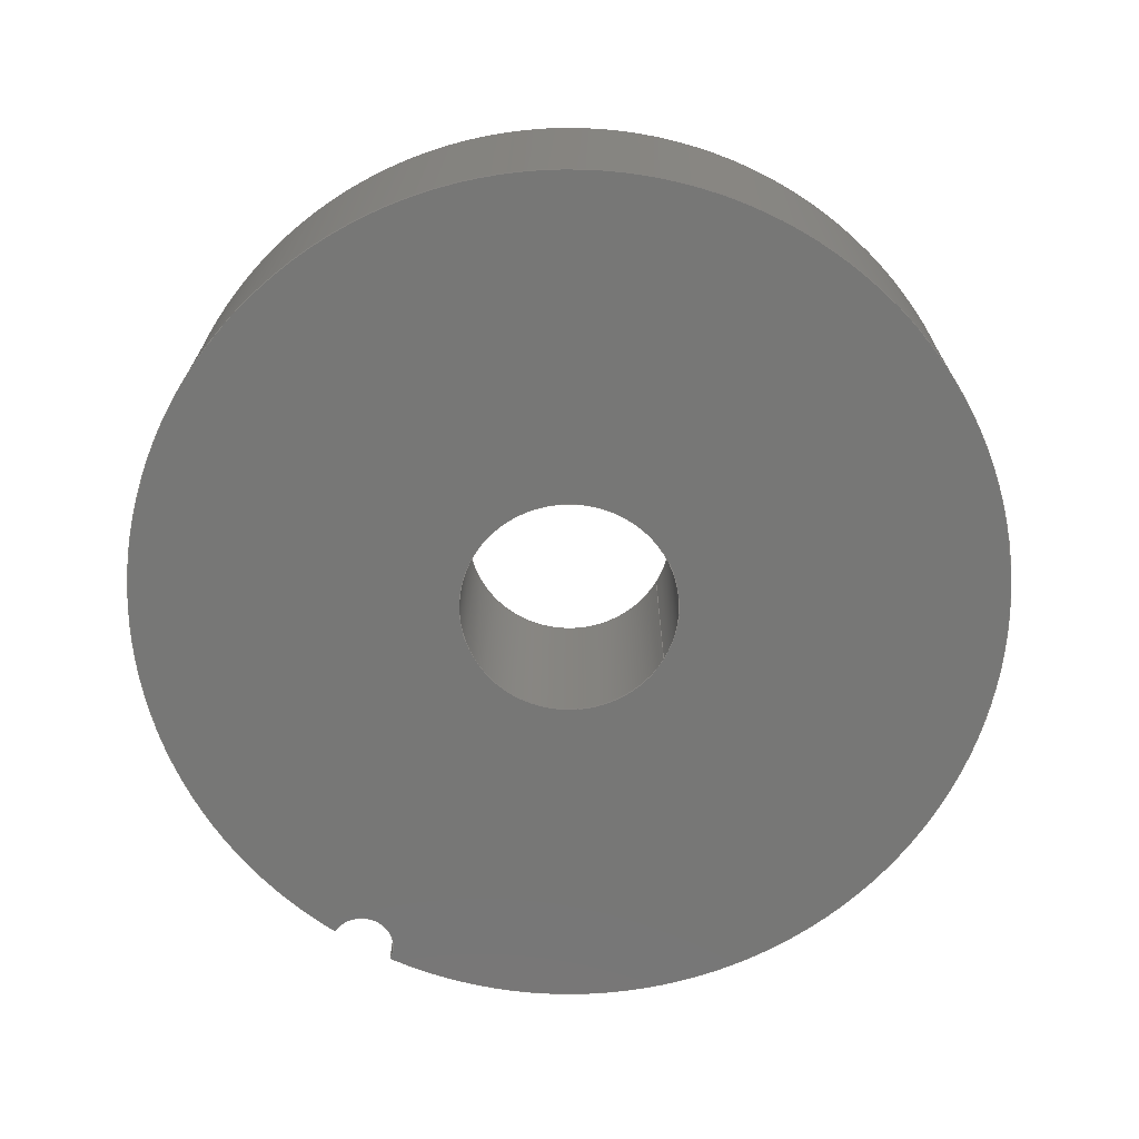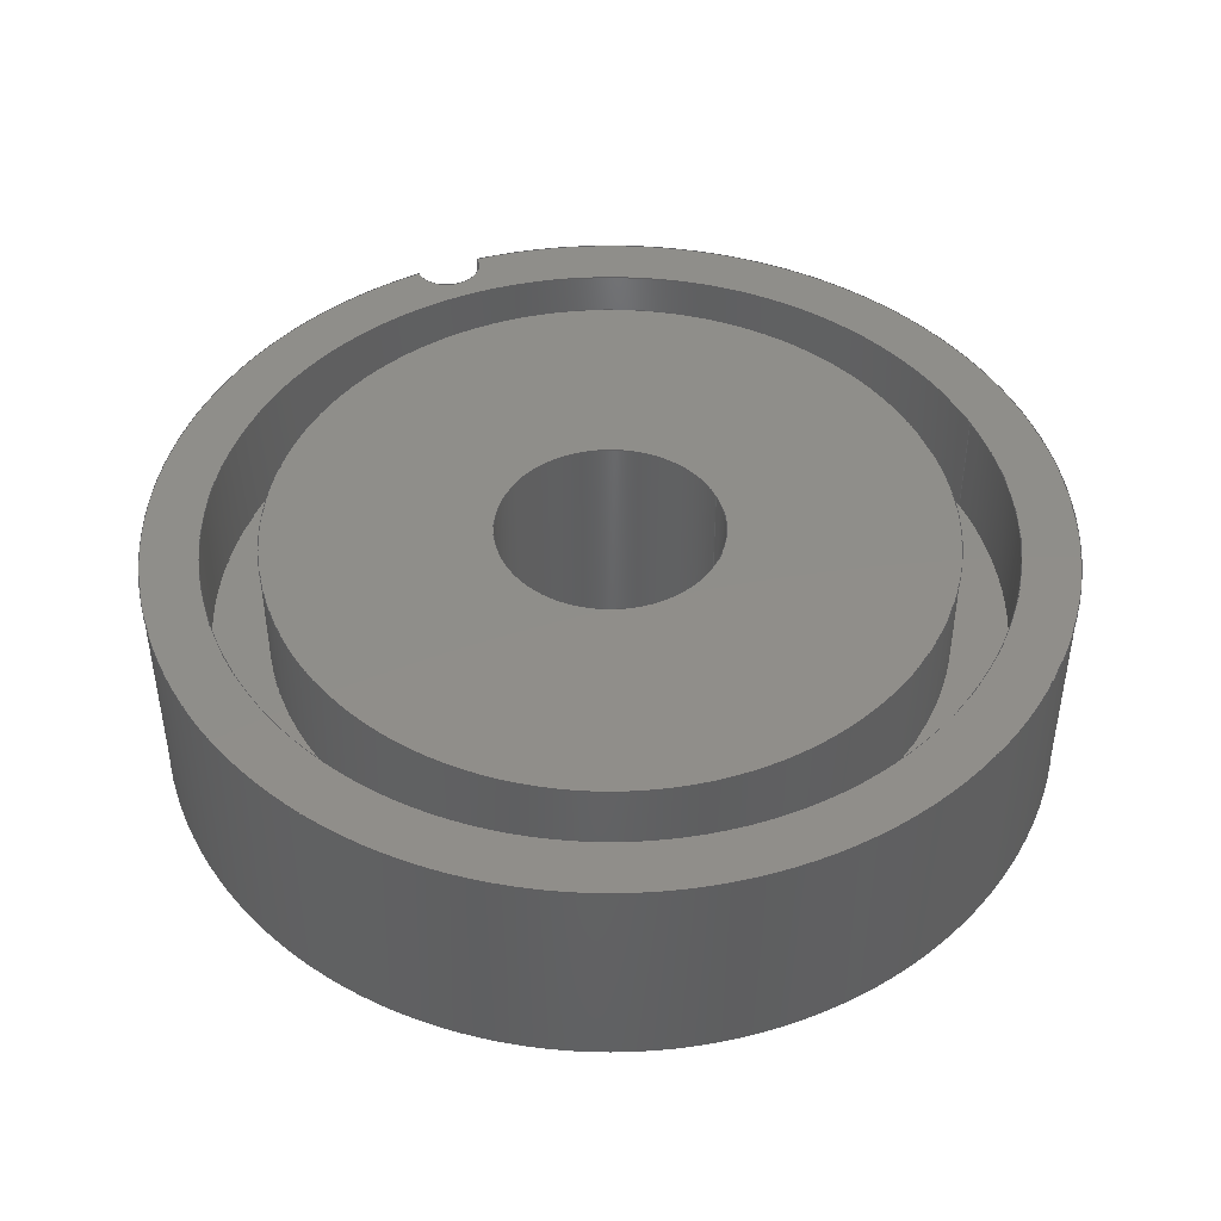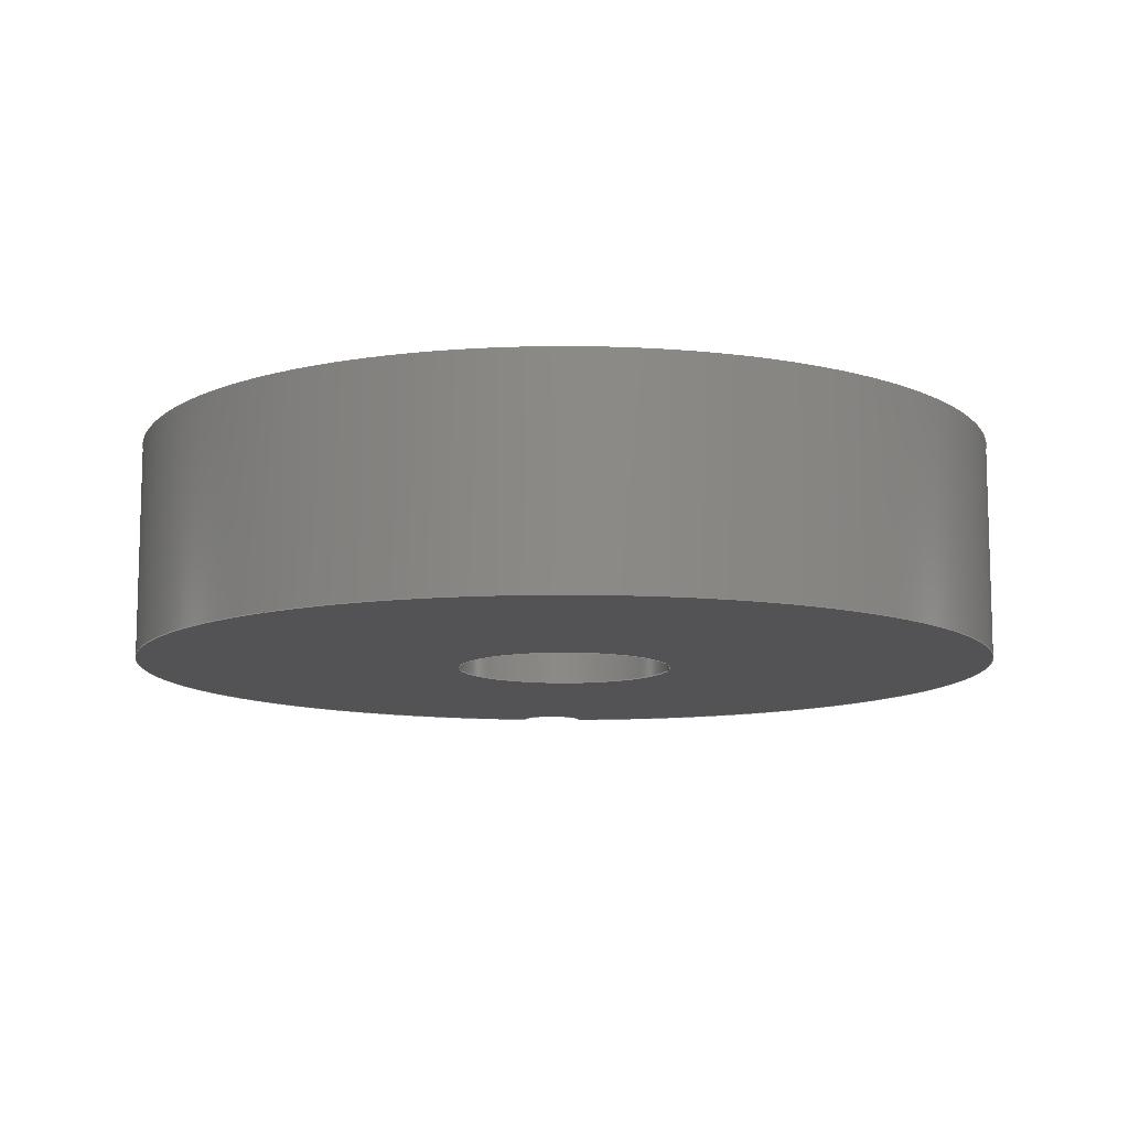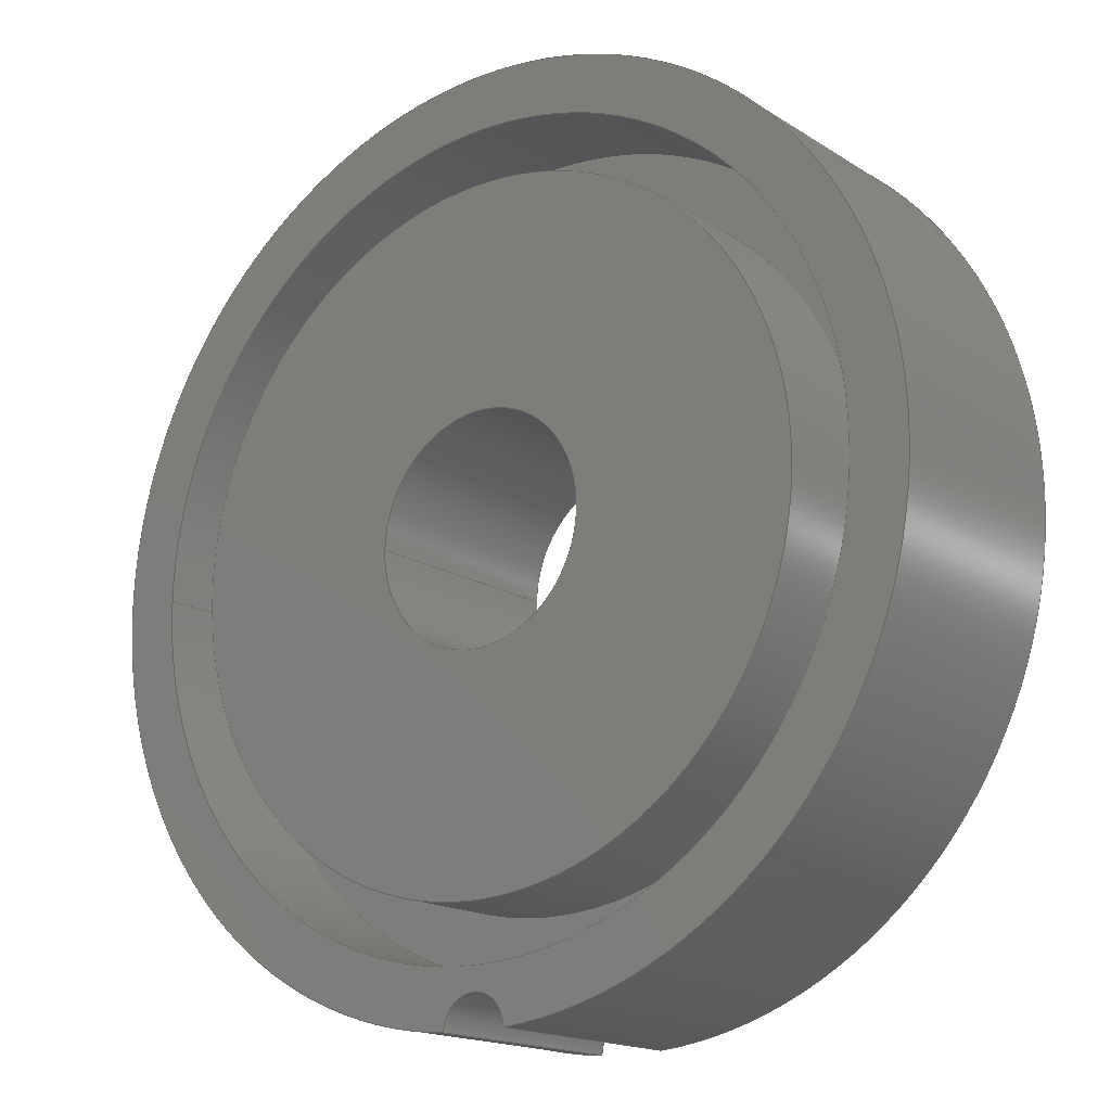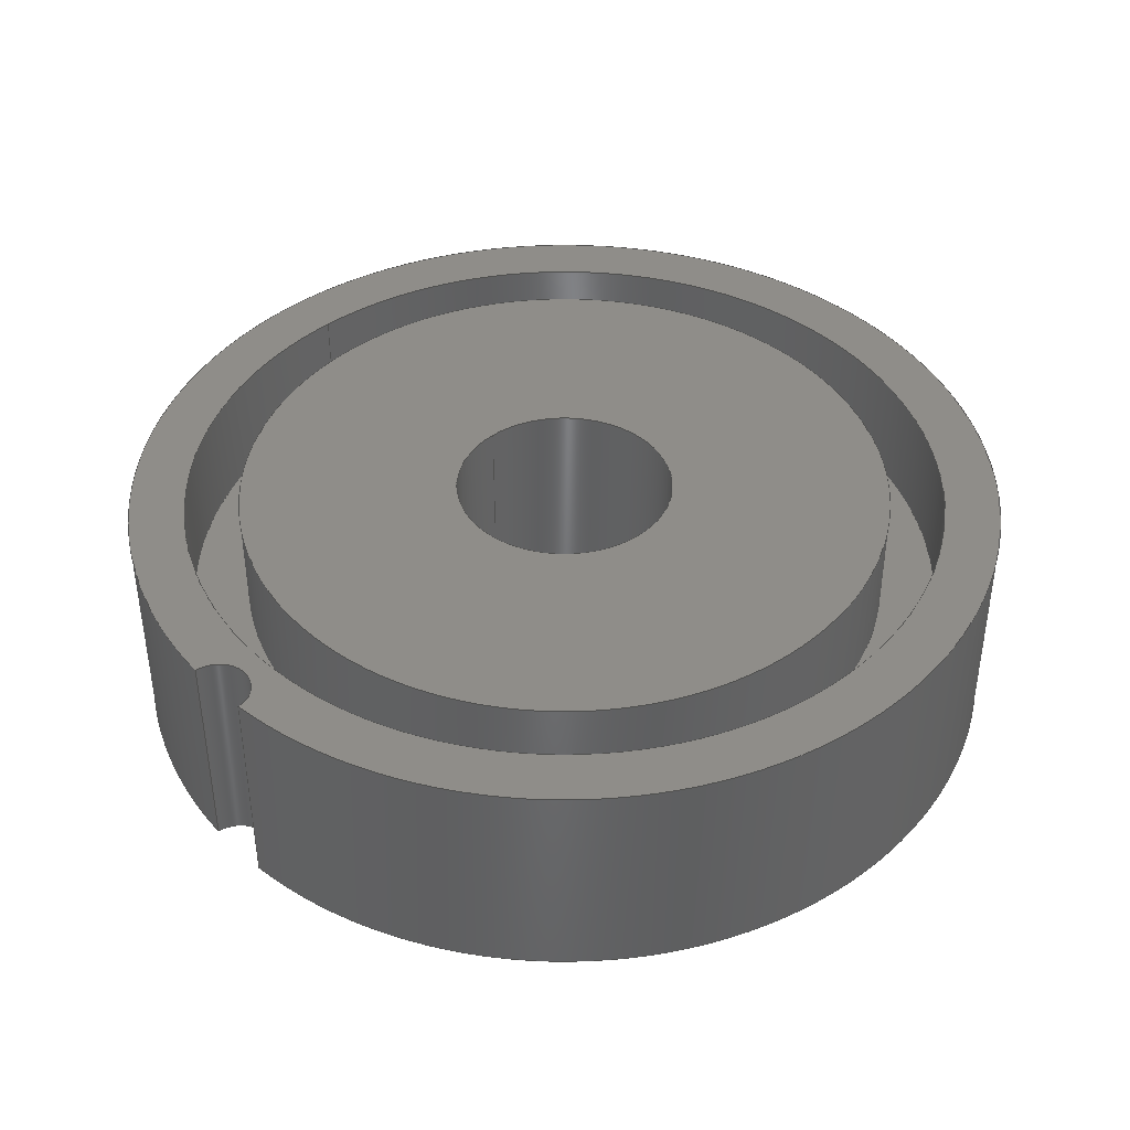
<metadata>
{"format":"step","ext":"step","renderer":"f3d","projection":"perspective","resolution":1024,"background":"white","views":[{"elev":-69.6,"azim":-29.8,"up":"+Y"},{"elev":44.8,"azim":-23.0,"up":"+Y"},{"elev":-10.8,"azim":-2.1,"up":"+Y"},{"elev":-16.8,"azim":-141.7,"up":"+Z"},{"elev":41.0,"azim":-133.1,"up":"+Y"}]}
</metadata>
<code>
ISO-10303-21;
DATA;
#1=MECHANICAL_DESIGN_GEOMETRIC_PRESENTATION_REPRESENTATION('',(#4),#241);
#2=SHAPE_REPRESENTATION_RELATIONSHIP('SRR','None',#248,#3);
#3=ADVANCED_BREP_SHAPE_REPRESENTATION('',(#5),#240);
#4=STYLED_ITEM('',(#257),#5);
#5=MANIFOLD_SOLID_BREP('Body1',#125);
#6=FACE_BOUND('',#25,.T.);
#7=FACE_BOUND('',#29,.T.);
#8=FACE_BOUND('',#31,.T.);
#9=FACE_BOUND('',#35,.T.);
#10=PLANE('',#142);
#11=PLANE('',#151);
#12=PLANE('',#152);
#13=PLANE('',#157);
#14=FACE_OUTER_BOUND('',#23,.T.);
#15=FACE_OUTER_BOUND('',#24,.T.);
#16=FACE_OUTER_BOUND('',#26,.T.);
#17=FACE_OUTER_BOUND('',#27,.T.);
#18=FACE_OUTER_BOUND('',#28,.T.);
#19=FACE_OUTER_BOUND('',#30,.T.);
#20=FACE_OUTER_BOUND('',#32,.T.);
#21=FACE_OUTER_BOUND('',#33,.T.);
#22=FACE_OUTER_BOUND('',#34,.T.);
#23=EDGE_LOOP('',(#81,#82,#83,#84));
#24=EDGE_LOOP('',(#85,#86));
#25=EDGE_LOOP('',(#87));
#26=EDGE_LOOP('',(#88,#89,#90,#91));
#27=EDGE_LOOP('',(#92,#93,#94,#95));
#28=EDGE_LOOP('',(#96));
#29=EDGE_LOOP('',(#97));
#30=EDGE_LOOP('',(#98,#99));
#31=EDGE_LOOP('',(#100));
#32=EDGE_LOOP('',(#101,#102,#103,#104));
#33=EDGE_LOOP('',(#105,#106,#107,#108));
#34=EDGE_LOOP('',(#109));
#35=EDGE_LOOP('',(#110));
#36=CIRCLE('',#140,1.5);
#37=CIRCLE('',#141,1.5);
#38=CIRCLE('',#143,20);
#39=CIRCLE('',#144,5);
#40=CIRCLE('',#146,15);
#41=CIRCLE('',#147,15);
#42=CIRCLE('',#149,17.5);
#43=CIRCLE('',#150,17.5);
#44=CIRCLE('',#153,20);
#45=CIRCLE('',#155,5);
#46=LINE('',#207,#51);
#47=LINE('',#211,#52);
#48=LINE('',#221,#53);
#49=LINE('',#227,#54);
#50=LINE('',#235,#55);
#51=VECTOR('',#162,1);
#52=VECTOR('',#165,1);
#53=VECTOR('',#178,15);
#54=VECTOR('',#185,17.5);
#55=VECTOR('',#198,5);
#56=VERTEX_POINT('',#205);
#57=VERTEX_POINT('',#206);
#58=VERTEX_POINT('',#208);
#59=VERTEX_POINT('',#210);
#60=VERTEX_POINT('',#215);
#61=VERTEX_POINT('',#218);
#62=VERTEX_POINT('',#220);
#63=VERTEX_POINT('',#224);
#64=VERTEX_POINT('',#226);
#65=VERTEX_POINT('',#233);
#66=EDGE_CURVE('',#56,#57,#46,.T.);
#67=EDGE_CURVE('',#58,#56,#36,.T.);
#68=EDGE_CURVE('',#59,#58,#47,.T.);
#69=EDGE_CURVE('',#57,#59,#37,.T.);
#70=EDGE_CURVE('',#57,#59,#38,.T.);
#71=EDGE_CURVE('',#60,#60,#39,.T.);
#72=EDGE_CURVE('',#61,#61,#40,.T.);
#73=EDGE_CURVE('',#61,#62,#48,.T.);
#74=EDGE_CURVE('',#62,#62,#41,.T.);
#75=EDGE_CURVE('',#63,#63,#42,.T.);
#76=EDGE_CURVE('',#63,#64,#49,.T.);
#77=EDGE_CURVE('',#64,#64,#43,.T.);
#78=EDGE_CURVE('',#56,#58,#44,.T.);
#79=EDGE_CURVE('',#65,#65,#45,.T.);
#80=EDGE_CURVE('',#65,#60,#50,.T.);
#81=ORIENTED_EDGE('',*,*,#66,.F.);
#82=ORIENTED_EDGE('',*,*,#67,.F.);
#83=ORIENTED_EDGE('',*,*,#68,.F.);
#84=ORIENTED_EDGE('',*,*,#69,.F.);
#85=ORIENTED_EDGE('',*,*,#69,.T.);
#86=ORIENTED_EDGE('',*,*,#70,.F.);
#87=ORIENTED_EDGE('',*,*,#71,.T.);
#88=ORIENTED_EDGE('',*,*,#72,.F.);
#89=ORIENTED_EDGE('',*,*,#73,.T.);
#90=ORIENTED_EDGE('',*,*,#74,.T.);
#91=ORIENTED_EDGE('',*,*,#73,.F.);
#92=ORIENTED_EDGE('',*,*,#75,.F.);
#93=ORIENTED_EDGE('',*,*,#76,.T.);
#94=ORIENTED_EDGE('',*,*,#77,.T.);
#95=ORIENTED_EDGE('',*,*,#76,.F.);
#96=ORIENTED_EDGE('',*,*,#77,.F.);
#97=ORIENTED_EDGE('',*,*,#74,.F.);
#98=ORIENTED_EDGE('',*,*,#67,.T.);
#99=ORIENTED_EDGE('',*,*,#78,.T.);
#100=ORIENTED_EDGE('',*,*,#75,.T.);
#101=ORIENTED_EDGE('',*,*,#79,.F.);
#102=ORIENTED_EDGE('',*,*,#80,.T.);
#103=ORIENTED_EDGE('',*,*,#71,.F.);
#104=ORIENTED_EDGE('',*,*,#80,.F.);
#105=ORIENTED_EDGE('',*,*,#66,.T.);
#106=ORIENTED_EDGE('',*,*,#70,.T.);
#107=ORIENTED_EDGE('',*,*,#68,.T.);
#108=ORIENTED_EDGE('',*,*,#78,.F.);
#109=ORIENTED_EDGE('',*,*,#72,.T.);
#110=ORIENTED_EDGE('',*,*,#79,.T.);
#111=CYLINDRICAL_SURFACE('',#139,1.5);
#112=CYLINDRICAL_SURFACE('',#145,15);
#113=CYLINDRICAL_SURFACE('',#148,17.5);
#114=CYLINDRICAL_SURFACE('',#154,5);
#115=CYLINDRICAL_SURFACE('',#156,20);
#116=ADVANCED_FACE('',(#14),#111,.F.);
#117=ADVANCED_FACE('',(#15,#6),#10,.F.);
#118=ADVANCED_FACE('',(#16),#112,.T.);
#119=ADVANCED_FACE('',(#17),#113,.F.);
#120=ADVANCED_FACE('',(#18,#7),#11,.T.);
#121=ADVANCED_FACE('',(#19,#8),#12,.T.);
#122=ADVANCED_FACE('',(#20),#114,.F.);
#123=ADVANCED_FACE('',(#21),#115,.T.);
#124=ADVANCED_FACE('',(#22,#9),#13,.T.);
#125=CLOSED_SHELL('',(#116,#117,#118,#119,#120,#121,#122,#123,#124));
#126=DERIVED_UNIT_ELEMENT(#128,1);
#127=DERIVED_UNIT_ELEMENT(#243,3);
#128=(
MASS_UNIT()
NAMED_UNIT(*)
SI_UNIT(.KILO.,.GRAM.)
);
#129=DERIVED_UNIT((#126,#127));
#130=MEASURE_REPRESENTATION_ITEM('density measure',
POSITIVE_RATIO_MEASURE(7850),#129);
#131=PROPERTY_DEFINITION_REPRESENTATION(#136,#133);
#132=PROPERTY_DEFINITION_REPRESENTATION(#137,#134);
#133=REPRESENTATION('material name',(#135),#240);
#134=REPRESENTATION('density',(#130),#240);
#135=DESCRIPTIVE_REPRESENTATION_ITEM('Steel','Steel');
#136=PROPERTY_DEFINITION('material property','material name',#250);
#137=PROPERTY_DEFINITION('material property','density of part',#250);
#138=AXIS2_PLACEMENT_3D('placement',#203,#158,#159);
#139=AXIS2_PLACEMENT_3D('',#204,#160,#161);
#140=AXIS2_PLACEMENT_3D('',#209,#163,#164);
#141=AXIS2_PLACEMENT_3D('',#212,#166,#167);
#142=AXIS2_PLACEMENT_3D('',#213,#168,#169);
#143=AXIS2_PLACEMENT_3D('',#214,#170,#171);
#144=AXIS2_PLACEMENT_3D('',#216,#172,#173);
#145=AXIS2_PLACEMENT_3D('',#217,#174,#175);
#146=AXIS2_PLACEMENT_3D('',#219,#176,#177);
#147=AXIS2_PLACEMENT_3D('',#222,#179,#180);
#148=AXIS2_PLACEMENT_3D('',#223,#181,#182);
#149=AXIS2_PLACEMENT_3D('',#225,#183,#184);
#150=AXIS2_PLACEMENT_3D('',#228,#186,#187);
#151=AXIS2_PLACEMENT_3D('',#229,#188,#189);
#152=AXIS2_PLACEMENT_3D('',#230,#190,#191);
#153=AXIS2_PLACEMENT_3D('',#231,#192,#193);
#154=AXIS2_PLACEMENT_3D('',#232,#194,#195);
#155=AXIS2_PLACEMENT_3D('',#234,#196,#197);
#156=AXIS2_PLACEMENT_3D('',#236,#199,#200);
#157=AXIS2_PLACEMENT_3D('',#237,#201,#202);
#158=DIRECTION('axis',(0,0,1));
#159=DIRECTION('refdir',(1,0,0));
#160=DIRECTION('center_axis',(0,-1,0));
#161=DIRECTION('ref_axis',(-1,0,0));
#162=DIRECTION('',(0,-1,0));
#163=DIRECTION('center_axis',(0,-1,0));
#164=DIRECTION('ref_axis',(-1,0,0));
#165=DIRECTION('',(0,1,0));
#166=DIRECTION('center_axis',(0,1,0));
#167=DIRECTION('ref_axis',(-1,0,0));
#168=DIRECTION('center_axis',(0,1,0));
#169=DIRECTION('ref_axis',(1,0,0));
#170=DIRECTION('center_axis',(0,1,0));
#171=DIRECTION('ref_axis',(1,0,0));
#172=DIRECTION('center_axis',(0,1,0));
#173=DIRECTION('ref_axis',(-1,0,0));
#174=DIRECTION('center_axis',(0,-1,0));
#175=DIRECTION('ref_axis',(-1,0,0));
#176=DIRECTION('center_axis',(0,1,0));
#177=DIRECTION('ref_axis',(-1,0,0));
#178=DIRECTION('',(0,-1,0));
#179=DIRECTION('center_axis',(0,1,0));
#180=DIRECTION('ref_axis',(-1,0,0));
#181=DIRECTION('center_axis',(0,-1,0));
#182=DIRECTION('ref_axis',(-1,0,0));
#183=DIRECTION('center_axis',(0,-1,0));
#184=DIRECTION('ref_axis',(-1,0,0));
#185=DIRECTION('',(0,-1,0));
#186=DIRECTION('center_axis',(0,-1,0));
#187=DIRECTION('ref_axis',(-1,0,0));
#188=DIRECTION('center_axis',(0,1,0));
#189=DIRECTION('ref_axis',(-1,0,0));
#190=DIRECTION('center_axis',(0,1,0));
#191=DIRECTION('ref_axis',(1,0,0));
#192=DIRECTION('center_axis',(0,1,0));
#193=DIRECTION('ref_axis',(1,0,0));
#194=DIRECTION('center_axis',(0,-1,0));
#195=DIRECTION('ref_axis',(-1,0,0));
#196=DIRECTION('center_axis',(0,-1,0));
#197=DIRECTION('ref_axis',(-1,0,0));
#198=DIRECTION('',(0,-1,0));
#199=DIRECTION('center_axis',(0,1,0));
#200=DIRECTION('ref_axis',(-0.0009503,0,1));
#201=DIRECTION('center_axis',(0,1,0));
#202=DIRECTION('ref_axis',(1,0,0));
#203=CARTESIAN_POINT('',(0,0,0));
#204=CARTESIAN_POINT('Origin',(0.01901,10,-20));
#205=CARTESIAN_POINT('',(-1.48,10,-19.95));
#206=CARTESIAN_POINT('',(-1.48,0,-19.95));
#207=CARTESIAN_POINT('',(-1.48,10,-19.95));
#208=CARTESIAN_POINT('',(1.518,10,-19.94));
#209=CARTESIAN_POINT('Origin',(0.01901,10,-20));
#210=CARTESIAN_POINT('',(1.518,0,-19.94));
#211=CARTESIAN_POINT('',(1.518,10,-19.94));
#212=CARTESIAN_POINT('Origin',(0.01901,0,-20));
#213=CARTESIAN_POINT('Origin',(0,0,0));
#214=CARTESIAN_POINT('Origin',(0,0,0));
#215=CARTESIAN_POINT('',(5,0,-6.123e-16));
#216=CARTESIAN_POINT('Origin',(0,0,0));
#217=CARTESIAN_POINT('Origin',(0,10,0));
#218=CARTESIAN_POINT('',(15,10,-1.837e-15));
#219=CARTESIAN_POINT('Origin',(0,10,0));
#220=CARTESIAN_POINT('',(15,5,-1.837e-15));
#221=CARTESIAN_POINT('',(15,10,1.837e-15));
#222=CARTESIAN_POINT('Origin',(0,5,0));
#223=CARTESIAN_POINT('Origin',(0,10,0));
#224=CARTESIAN_POINT('',(17.5,10,-2.143e-15));
#225=CARTESIAN_POINT('Origin',(0,10,0));
#226=CARTESIAN_POINT('',(17.5,5,-2.143e-15));
#227=CARTESIAN_POINT('',(17.5,10,2.143e-15));
#228=CARTESIAN_POINT('Origin',(0,5,0));
#229=CARTESIAN_POINT('Origin',(0,5,0));
#230=CARTESIAN_POINT('Origin',(0,10,0));
#231=CARTESIAN_POINT('Origin',(0,10,0));
#232=CARTESIAN_POINT('Origin',(0,10,0));
#233=CARTESIAN_POINT('',(5,10,-6.123e-16));
#234=CARTESIAN_POINT('Origin',(0,10,0));
#235=CARTESIAN_POINT('',(5,10,6.123e-16));
#236=CARTESIAN_POINT('Origin',(0,0,0));
#237=CARTESIAN_POINT('Origin',(0,10,0));
#238=UNCERTAINTY_MEASURE_WITH_UNIT(LENGTH_MEASURE(0.001),#242,
'DISTANCE_ACCURACY_VALUE',
'Maximum model space distance between geometric entities at asserted c
onnectivities');
#239=UNCERTAINTY_MEASURE_WITH_UNIT(LENGTH_MEASURE(0.001),#242,
'DISTANCE_ACCURACY_VALUE',
'Maximum model space distance between geometric entities at asserted c
onnectivities');
#240=(
GEOMETRIC_REPRESENTATION_CONTEXT(3)
GLOBAL_UNCERTAINTY_ASSIGNED_CONTEXT((#238))
GLOBAL_UNIT_ASSIGNED_CONTEXT((#242,#244,#245))
REPRESENTATION_CONTEXT('','3D')
);
#241=(
GEOMETRIC_REPRESENTATION_CONTEXT(3)
GLOBAL_UNCERTAINTY_ASSIGNED_CONTEXT((#239))
GLOBAL_UNIT_ASSIGNED_CONTEXT((#242,#244,#245))
REPRESENTATION_CONTEXT('','3D')
);
#242=(
LENGTH_UNIT()
NAMED_UNIT(*)
SI_UNIT(.CENTI.,.METRE.)
);
#243=(
LENGTH_UNIT()
NAMED_UNIT(*)
SI_UNIT($,.METRE.)
);
#244=(
NAMED_UNIT(*)
PLANE_ANGLE_UNIT()
SI_UNIT($,.RADIAN.)
);
#245=(
NAMED_UNIT(*)
SI_UNIT($,.STERADIAN.)
SOLID_ANGLE_UNIT()
);
#246=SHAPE_DEFINITION_REPRESENTATION(#247,#248);
#247=PRODUCT_DEFINITION_SHAPE('',$,#250);
#248=SHAPE_REPRESENTATION('',(#138),#240);
#249=PRODUCT_DEFINITION_CONTEXT('part definition',#254,'design');
#250=PRODUCT_DEFINITION('Untitled','Untitled',#251,#249);
#251=PRODUCT_DEFINITION_FORMATION('',$,#256);
#252=PRODUCT_RELATED_PRODUCT_CATEGORY('Untitled','Untitled',(#256));
#253=APPLICATION_PROTOCOL_DEFINITION('international standard',
'automotive_design',2009,#254);
#254=APPLICATION_CONTEXT(
'Core Data for Automotive Mechanical Design Process');
#255=PRODUCT_CONTEXT('part definition',#254,'mechanical');
#256=PRODUCT('Untitled','Untitled',$,(#255));
#257=PRESENTATION_STYLE_ASSIGNMENT((#258));
#258=SURFACE_STYLE_USAGE(.BOTH.,#259);
#259=SURFACE_SIDE_STYLE('',(#260));
#260=SURFACE_STYLE_FILL_AREA(#261);
#261=FILL_AREA_STYLE('Steel - Satin',(#262));
#262=FILL_AREA_STYLE_COLOUR('Steel - Satin',#263);
#263=COLOUR_RGB('Steel - Satin',0.6275,0.6275,0.6275);
ENDSEC;
END-ISO-10303-21;

</code>
